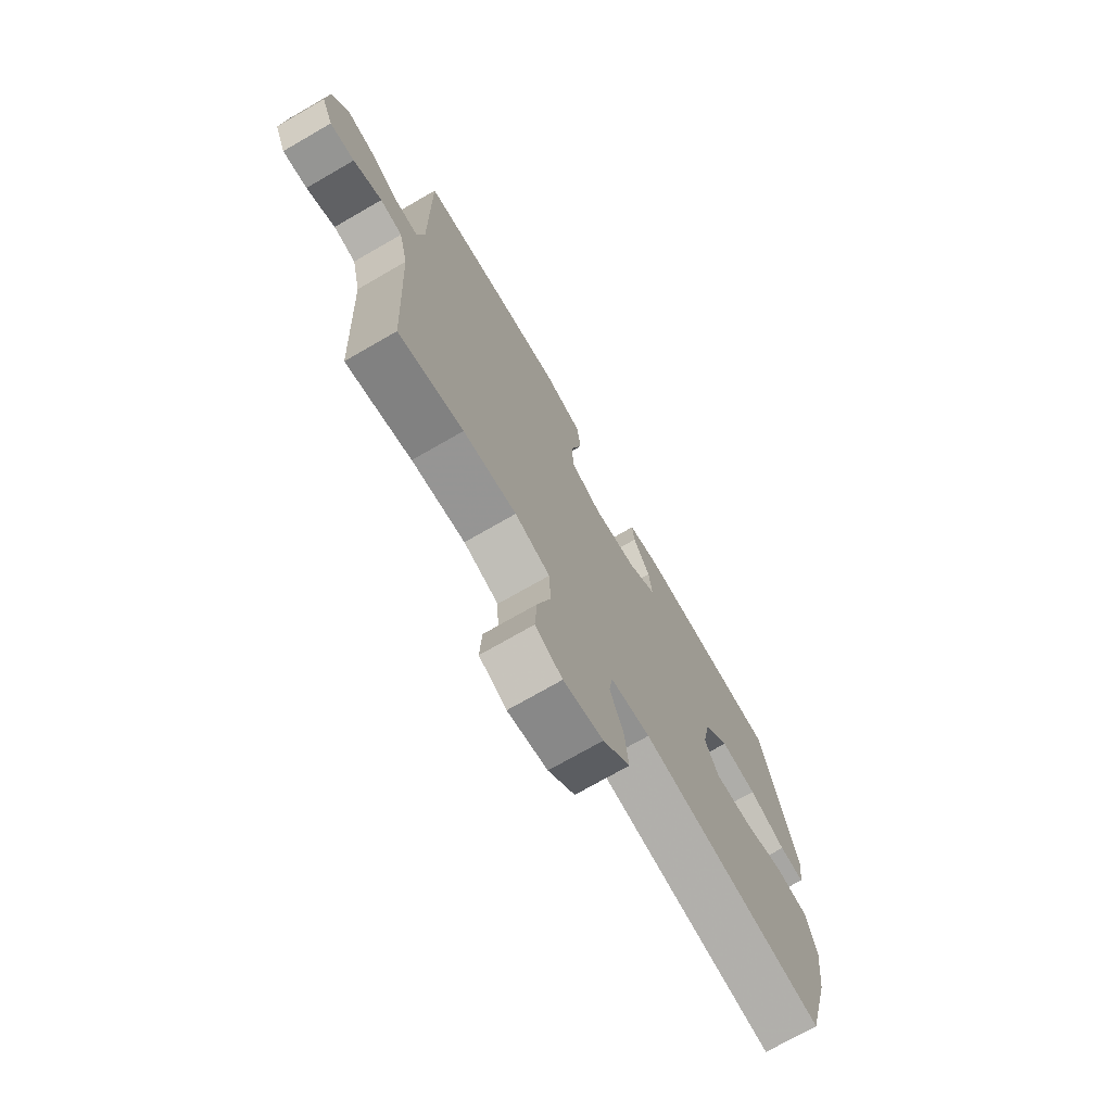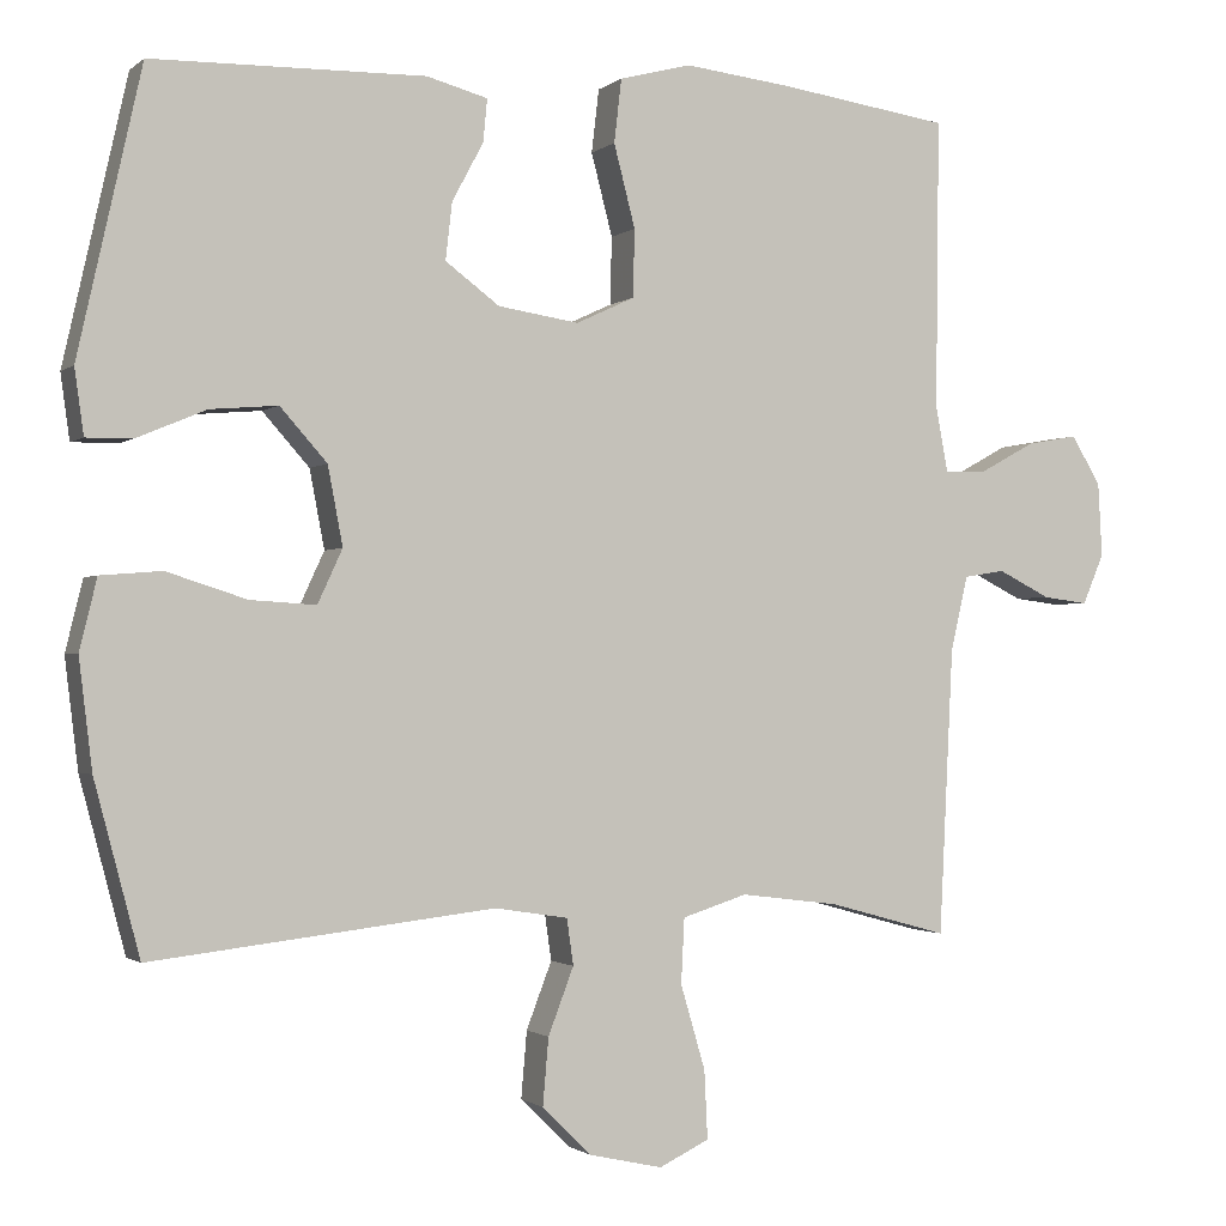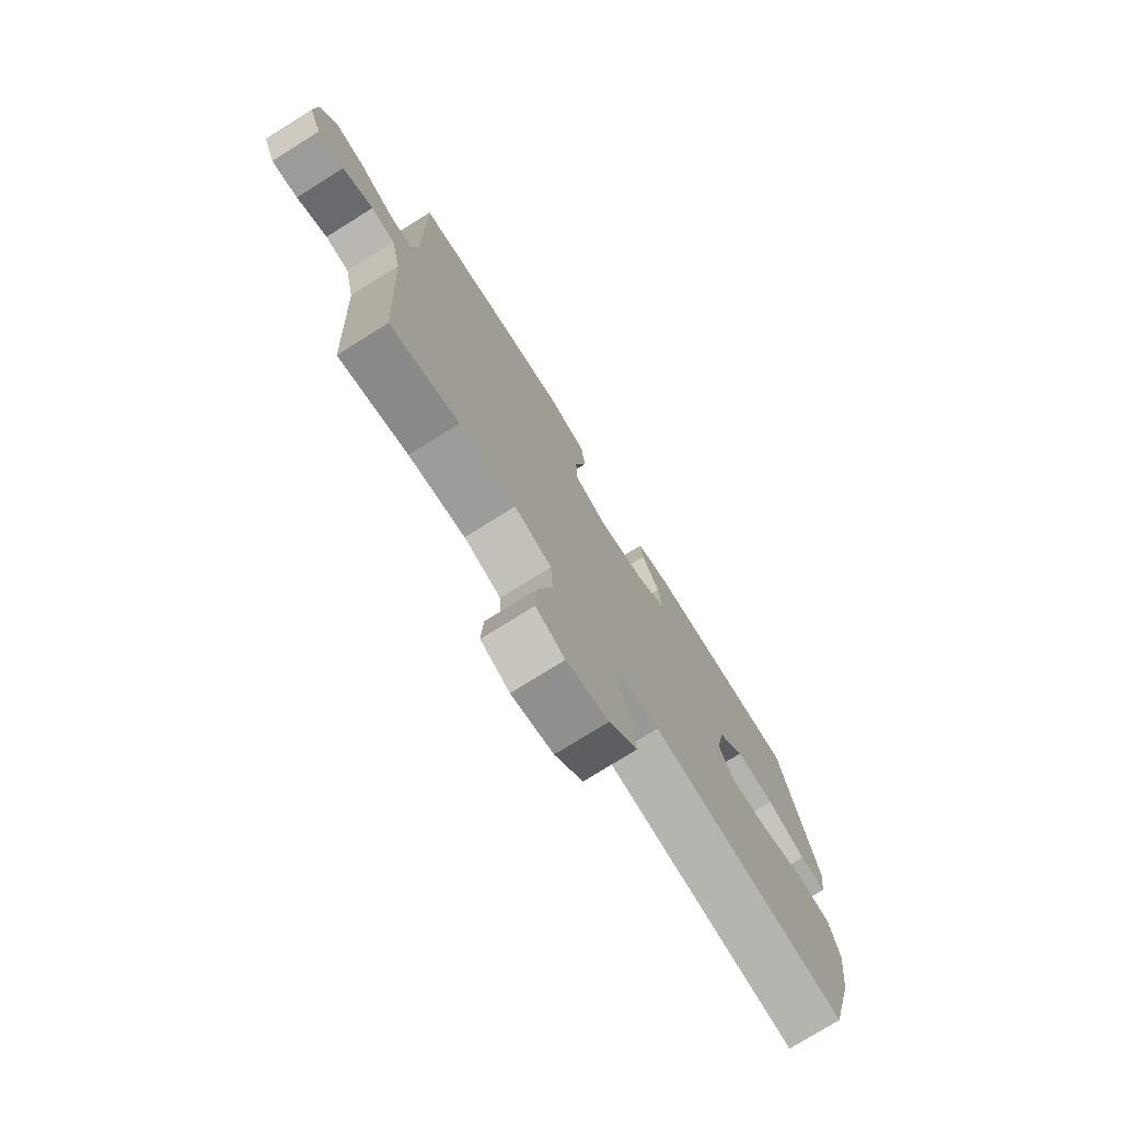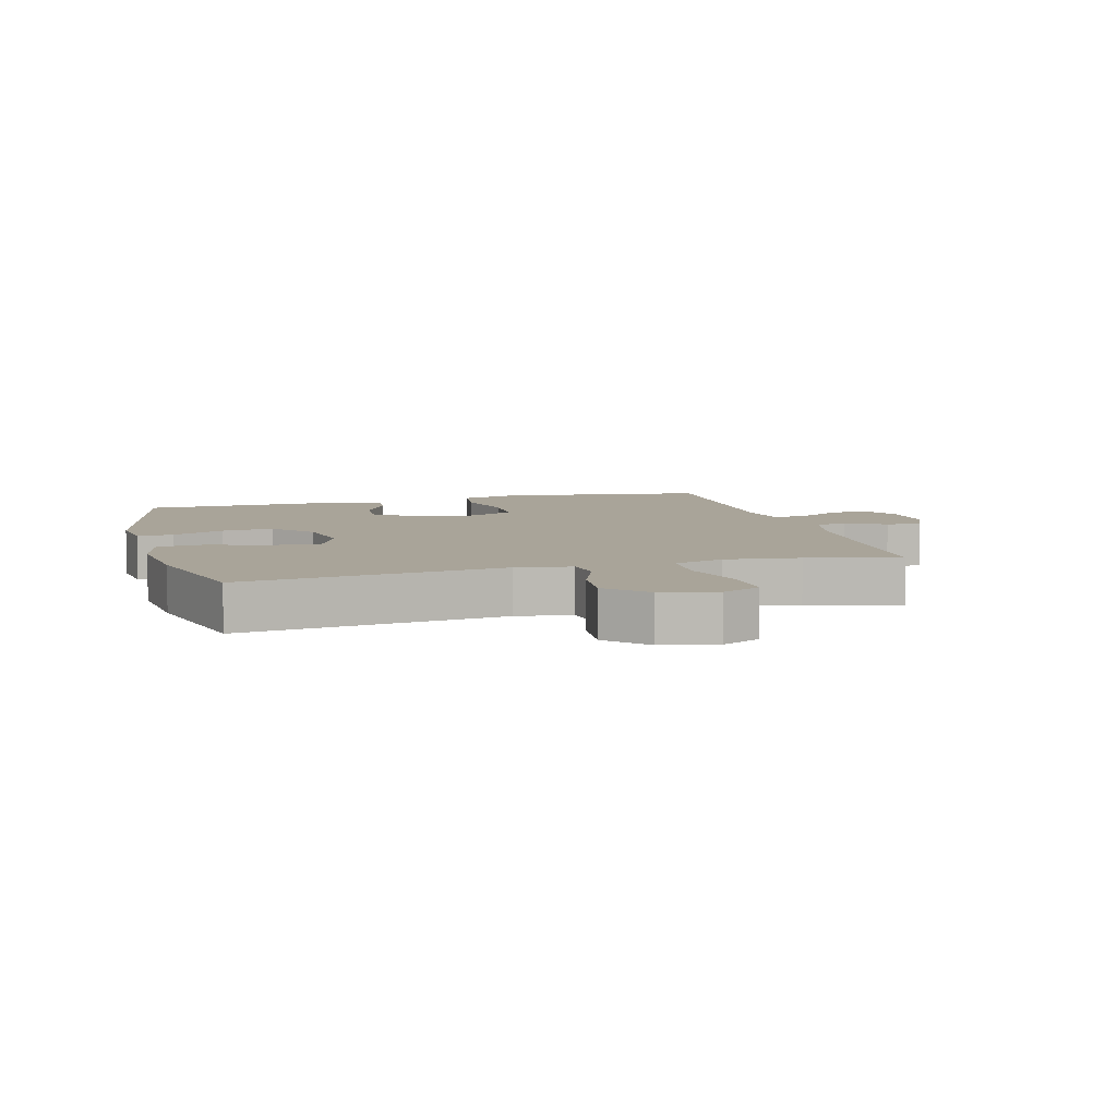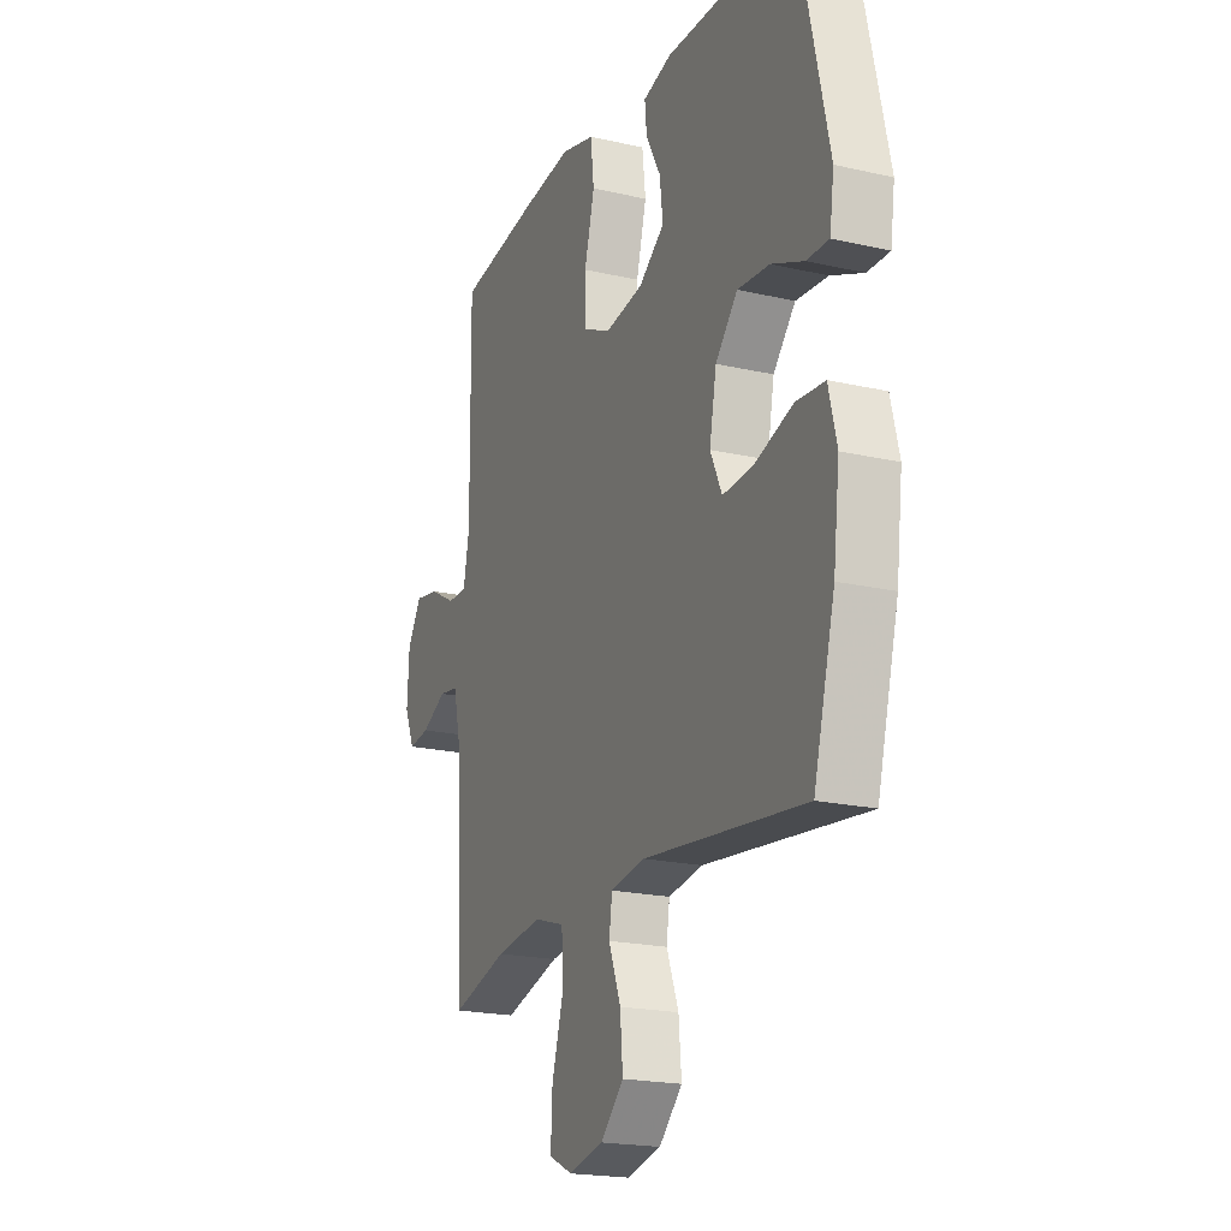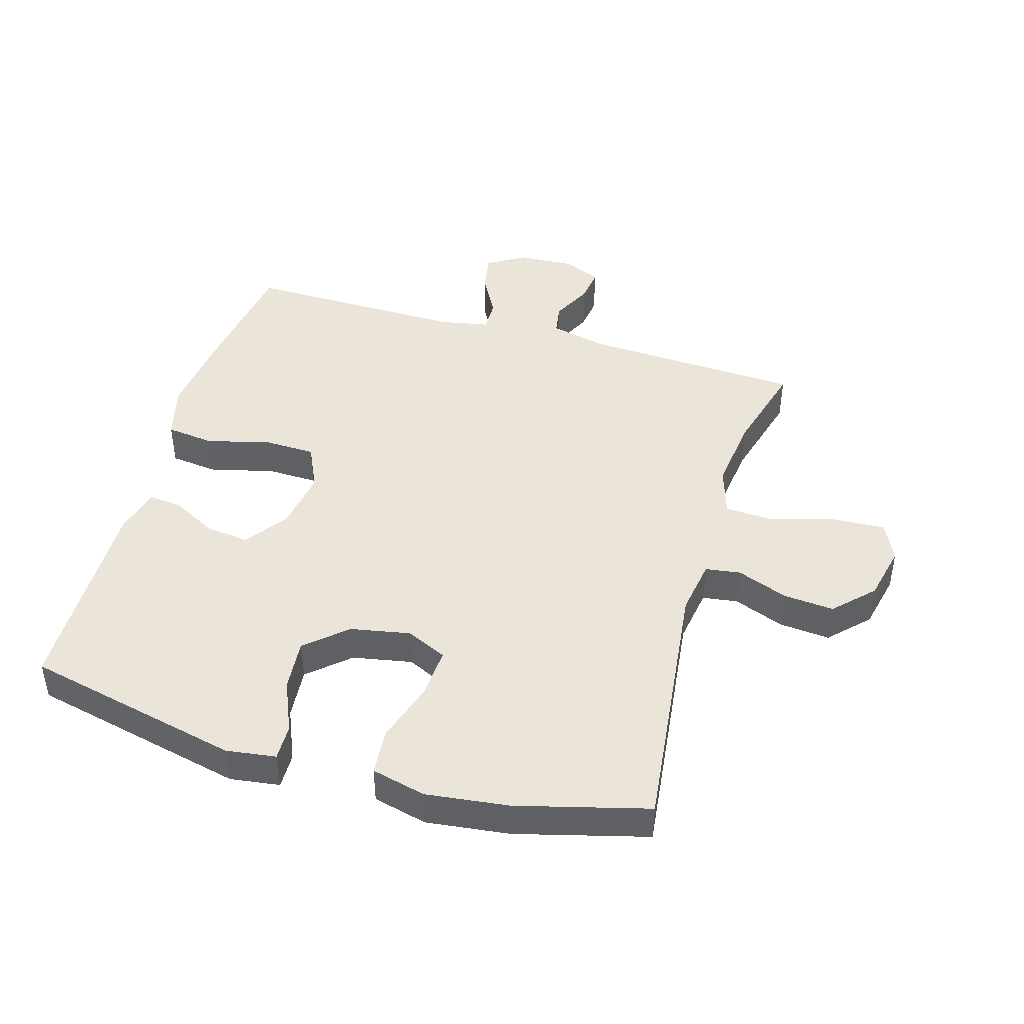
<metadata>
{"format":"obj","ext":"obj","renderer":"f3d","projection":"perspective","resolution":1024,"background":"white","views":[{"elev":-73.3,"azim":-60.1,"up":"+Z"},{"elev":-1.3,"azim":157.2,"up":"+Z"},{"elev":-75.7,"azim":-58.0,"up":"+Z"},{"elev":7.3,"azim":164.7,"up":"+Y"},{"elev":-20.1,"azim":67.1,"up":"+Z"},{"elev":44.7,"azim":106.3,"up":"+Y"}]}
</metadata>
<code>
v 0.5 0.07 -0.5
v 0.084 0.07 -0.452
v -0.005 0.07 -0.466
v -0.013 0.07 -0.522
v 0.018 0.07 -0.603
v 0.025 0.07 -0.684
v -0.035 0.07 -0.743
v -0.124 0.07 -0.763
v -0.185 0.07 -0.734
v -0.181 0.07 -0.651
v -0.151 0.07 -0.549
v -0.155 0.07 -0.47
v -0.234 0.07 -0.445
v -0.354 0.07 -0.46
v -0.5 0.07 -0.5
v -0.517 0.07 -0.152
v -0.538 0.07 -0.061
v -0.588 0.07 -0.053
v -0.652 0.07 -0.085
v -0.707 0.07 -0.092
v -0.733 0.07 -0.031
v -0.728 0.07 0.059
v -0.692 0.07 0.118
v -0.63 0.07 0.107
v -0.562 0.07 0.07
v -0.511 0.07 0.069
v -0.496 0.07 0.148
v -0.5 0.07 0.5
v -0.292 0.07 0.53
v -0.161 0.07 0.545
v -0.074 0.07 0.522
v -0.065 0.07 0.445
v -0.091 0.07 0.345
v -0.089 0.07 0.263
v -0.018 0.07 0.23
v 0.08 0.07 0.245
v 0.146 0.07 0.294
v 0.138 0.07 0.363
v 0.1 0.07 0.434
v 0.095 0.07 0.486
v 0.169 0.07 0.506
v 0.5 0.07 0.5
v 0.577 0.07 0.156
v 0.566 0.07 0.077
v 0.509 0.07 0.078
v 0.426 0.07 0.113
v 0.344 0.07 0.12
v 0.287 0.07 0.056
v 0.269 0.07 -0.039
v 0.299 0.07 -0.104
v 0.379 0.07 -0.099
v 0.476 0.07 -0.068
v 0.55 0.07 -0.074
v 0.571 0.07 -0.16
v 0.555 0.07 -0.292
v 0.5 0 -0.5
v 0.084 0 -0.452
v -0.005 0 -0.466
v -0.013 0 -0.522
v 0.018 0 -0.603
v 0.025 0 -0.684
v -0.035 0 -0.743
v -0.124 0 -0.763
v -0.185 0 -0.734
v -0.181 0 -0.651
v -0.151 0 -0.549
v -0.155 0 -0.47
v -0.234 0 -0.445
v -0.354 0 -0.46
v -0.5 0 -0.5
v -0.517 0 -0.152
v -0.538 0 -0.061
v -0.588 0 -0.053
v -0.652 0 -0.085
v -0.707 0 -0.092
v -0.733 0 -0.031
v -0.728 0 0.059
v -0.692 0 0.118
v -0.63 0 0.107
v -0.562 0 0.07
v -0.511 0 0.069
v -0.496 0 0.148
v -0.5 0 0.5
v -0.292 0 0.53
v -0.161 0 0.545
v -0.074 0 0.522
v -0.065 0 0.445
v -0.091 0 0.345
v -0.089 0 0.263
v -0.018 0 0.23
v 0.08 0 0.245
v 0.146 0 0.294
v 0.138 0 0.363
v 0.1 0 0.434
v 0.095 0 0.486
v 0.169 0 0.506
v 0.5 0 0.5
v 0.577 0 0.156
v 0.566 0 0.077
v 0.509 0 0.078
v 0.426 0 0.113
v 0.344 0 0.12
v 0.287 0 0.056
v 0.269 0 -0.039
v 0.299 0 -0.104
v 0.379 0 -0.099
v 0.476 0 -0.068
v 0.55 0 -0.074
v 0.571 0 -0.16
v 0.555 0 -0.292
f 54 55 1 2
f 51 52 53 54
f 50 51 54 2
f 49 50 2 3
f 48 49 3
f 43 44 45 46
f 43 46 47
f 42 43 47
f 41 42 47 48
f 38 39 40 41
f 37 38 41 48
f 30 31 32 33
f 30 33 34
f 27 28 29 30
f 26 27 30 34
f 22 23 24 25
f 22 25 26
f 21 22 26
f 18 19 20 21
f 18 21 26
f 17 18 26 34
f 14 15 16
f 13 14 16 17
f 12 13 17 34
f 8 9 10 11
f 4 5 6 7
f 4 7 8 11
f 36 37 48 3
f 11 12 34 35
f 11 35 36
f 3 4 11 36
f 57 56 110 109
f 109 108 107 106
f 57 109 106 105
f 58 57 105 104
f 58 104 103
f 101 100 99 98
f 102 101 98
f 102 98 97
f 103 102 97 96
f 96 95 94 93
f 103 96 93 92
f 88 87 86 85
f 89 88 85
f 85 84 83 82
f 89 85 82 81
f 80 79 78 77
f 81 80 77
f 81 77 76
f 76 75 74 73
f 81 76 73
f 89 81 73 72
f 71 70 69
f 72 71 69 68
f 89 72 68 67
f 66 65 64 63
f 62 61 60 59
f 66 63 62 59
f 58 103 92 91
f 90 89 67 66
f 91 90 66
f 91 66 59 58
f 1 56 57 2
f 2 57 58 3
f 3 58 59 4
f 4 59 60 5
f 5 60 61 6
f 6 61 62 7
f 7 62 63 8
f 8 63 64 9
f 9 64 65 10
f 10 65 66 11
f 11 66 67 12
f 12 67 68 13
f 13 68 69 14
f 14 69 70 15
f 15 70 71 16
f 16 71 72 17
f 17 72 73 18
f 18 73 74 19
f 19 74 75 20
f 20 75 76 21
f 21 76 77 22
f 22 77 78 23
f 23 78 79 24
f 24 79 80 25
f 25 80 81 26
f 26 81 82 27
f 27 82 83 28
f 28 83 84 29
f 29 84 85 30
f 30 85 86 31
f 31 86 87 32
f 32 87 88 33
f 33 88 89 34
f 34 89 90 35
f 35 90 91 36
f 36 91 92 37
f 37 92 93 38
f 38 93 94 39
f 39 94 95 40
f 40 95 96 41
f 41 96 97 42
f 42 97 98 43
f 43 98 99 44
f 44 99 100 45
f 45 100 101 46
f 46 101 102 47
f 47 102 103 48
f 48 103 104 49
f 49 104 105 50
f 50 105 106 51
f 51 106 107 52
f 52 107 108 53
f 53 108 109 54
f 54 109 110 55
f 55 110 56 1

</code>
